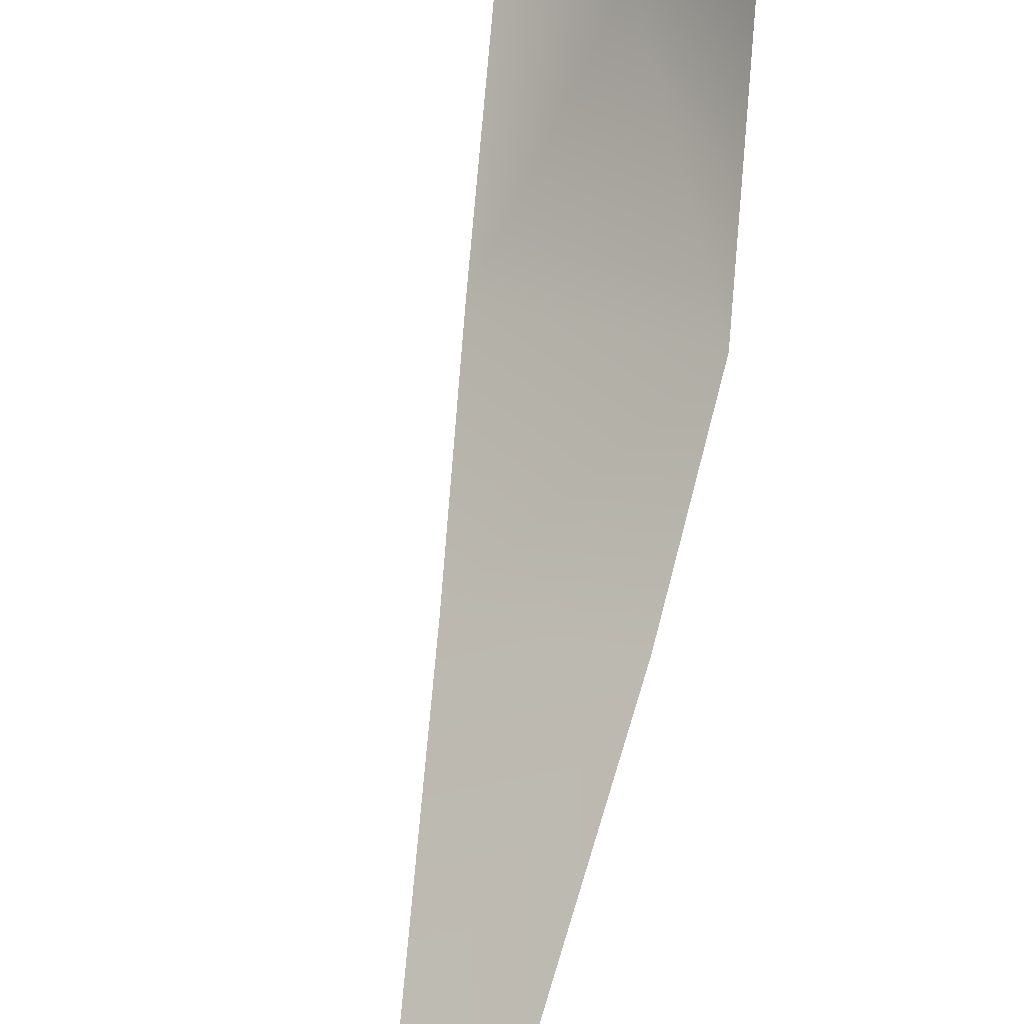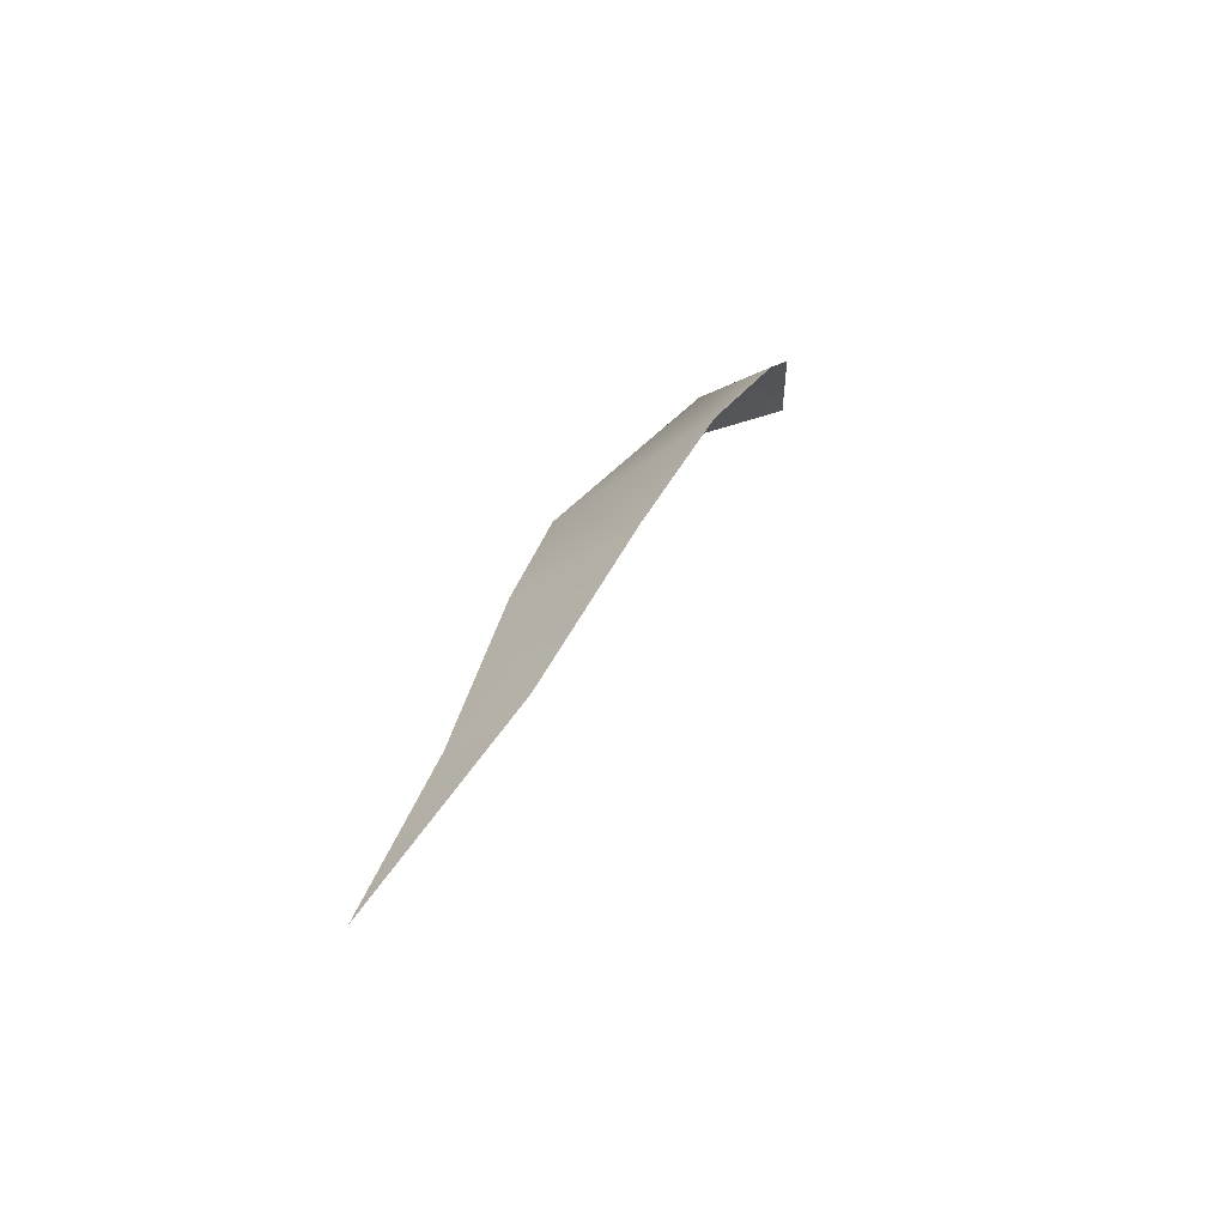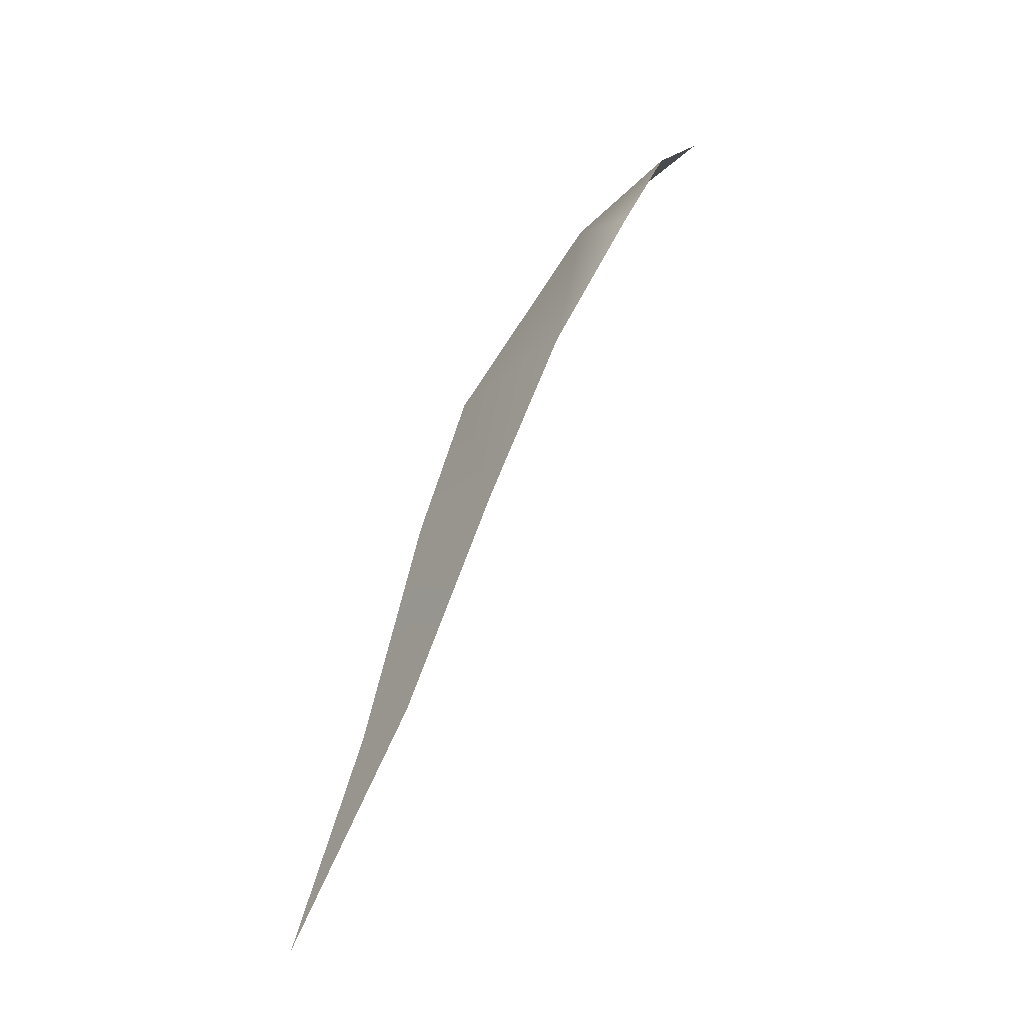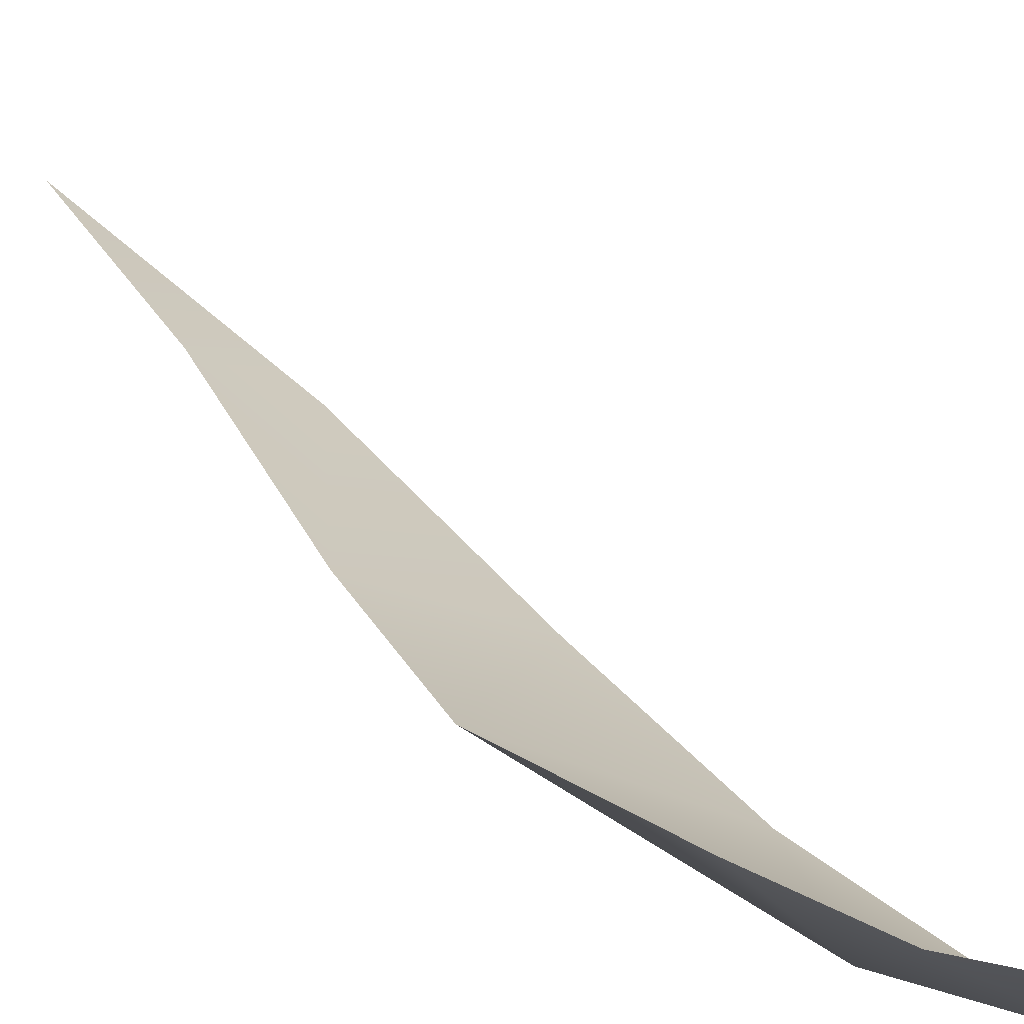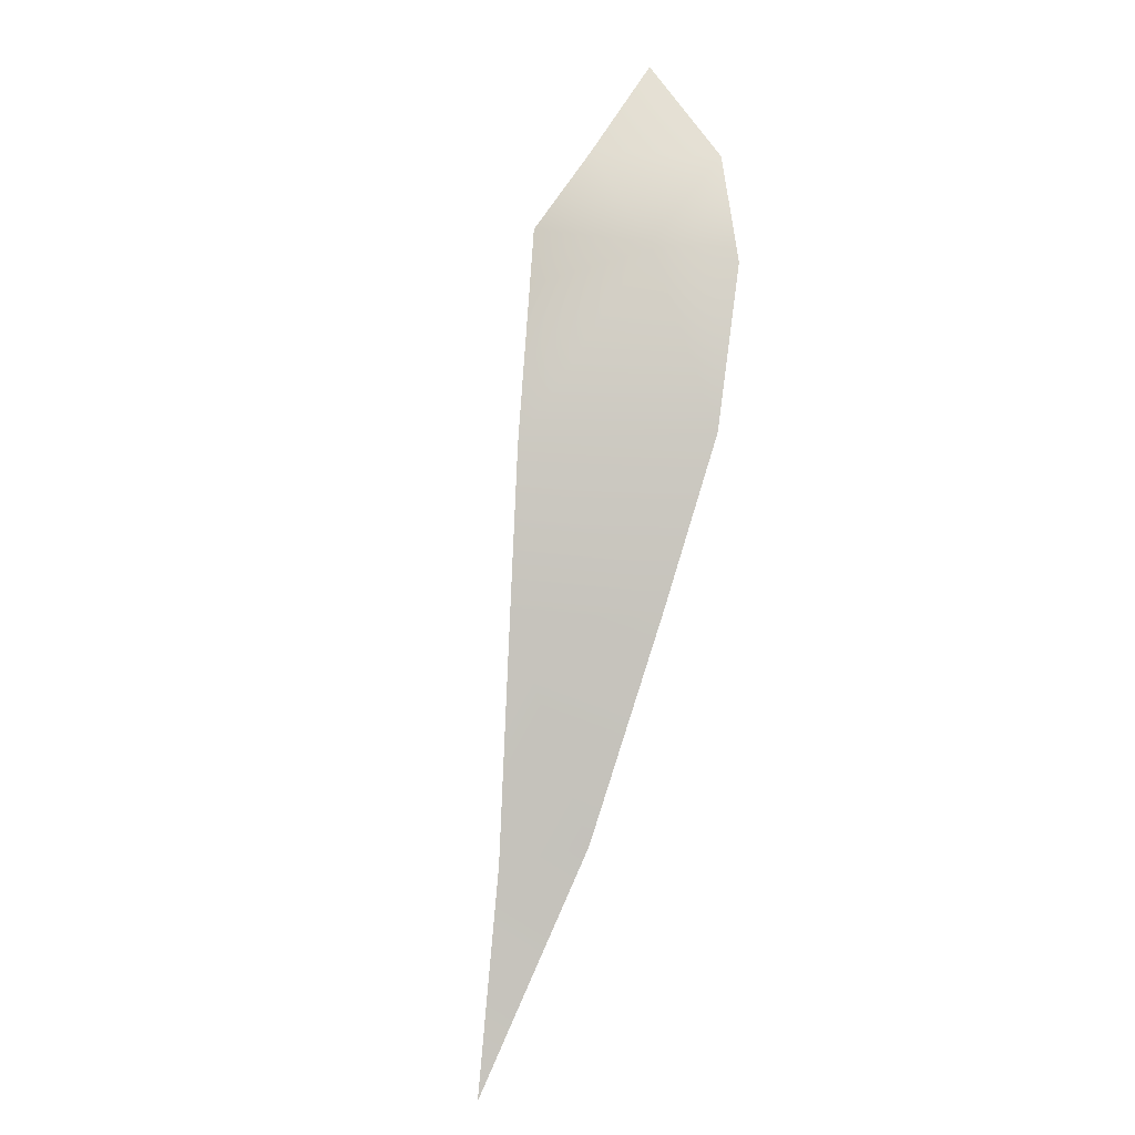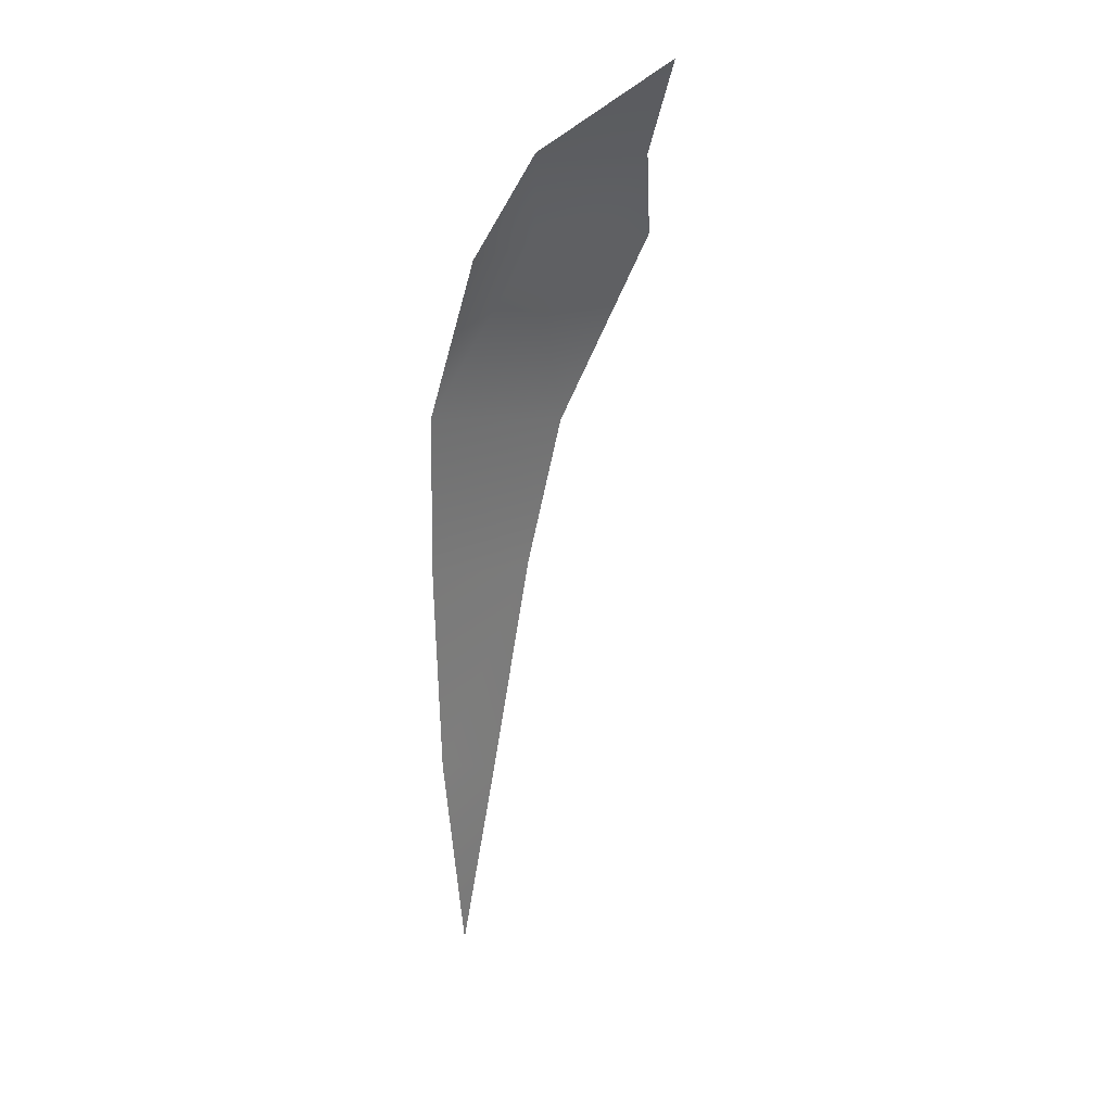
<metadata>
{"format":"obj","ext":"obj","renderer":"f3d","projection":"perspective","resolution":1024,"background":"white","views":[{"elev":65.7,"azim":27.0,"up":"+Z"},{"elev":-48.4,"azim":-175.9,"up":"+Y"},{"elev":-17.4,"azim":-154.7,"up":"+Y"},{"elev":44.4,"azim":167.3,"up":"+Z"},{"elev":16.5,"azim":148.3,"up":"+Y"},{"elev":8.7,"azim":-82.0,"up":"+Y"}]}
</metadata>
<code>
g bf_geo
v 0.1316 1.21 -0.1501
v 0.1333 1.259 -0.07488
v 0.1881 1.212 -0.09462
v 0.1884 1.164 -0.1592
v 0.2307 1.167 -0.09746
v 0.1439 1.152 -0.1872
v 0.1802 1.06 -0.2193
v 0.2775 1.053 -0.1566
v 0.223 0.9584 -0.2278
v 0.2975 0.9586 -0.1805
v 0.2763 0.8276 -0.2333
v 0.3218 0.8171 -0.2072
v 0.3531 0.685 -0.2342
g bf_geo_0
f 3 2 1
f 3 1 4
f 5 3 4
f 4 1 6
f 4 6 7
f 8 5 4
f 7 8 4
f 8 7 9
f 10 8 9
f 10 9 11
f 12 10 11
f 11 13 12

</code>
